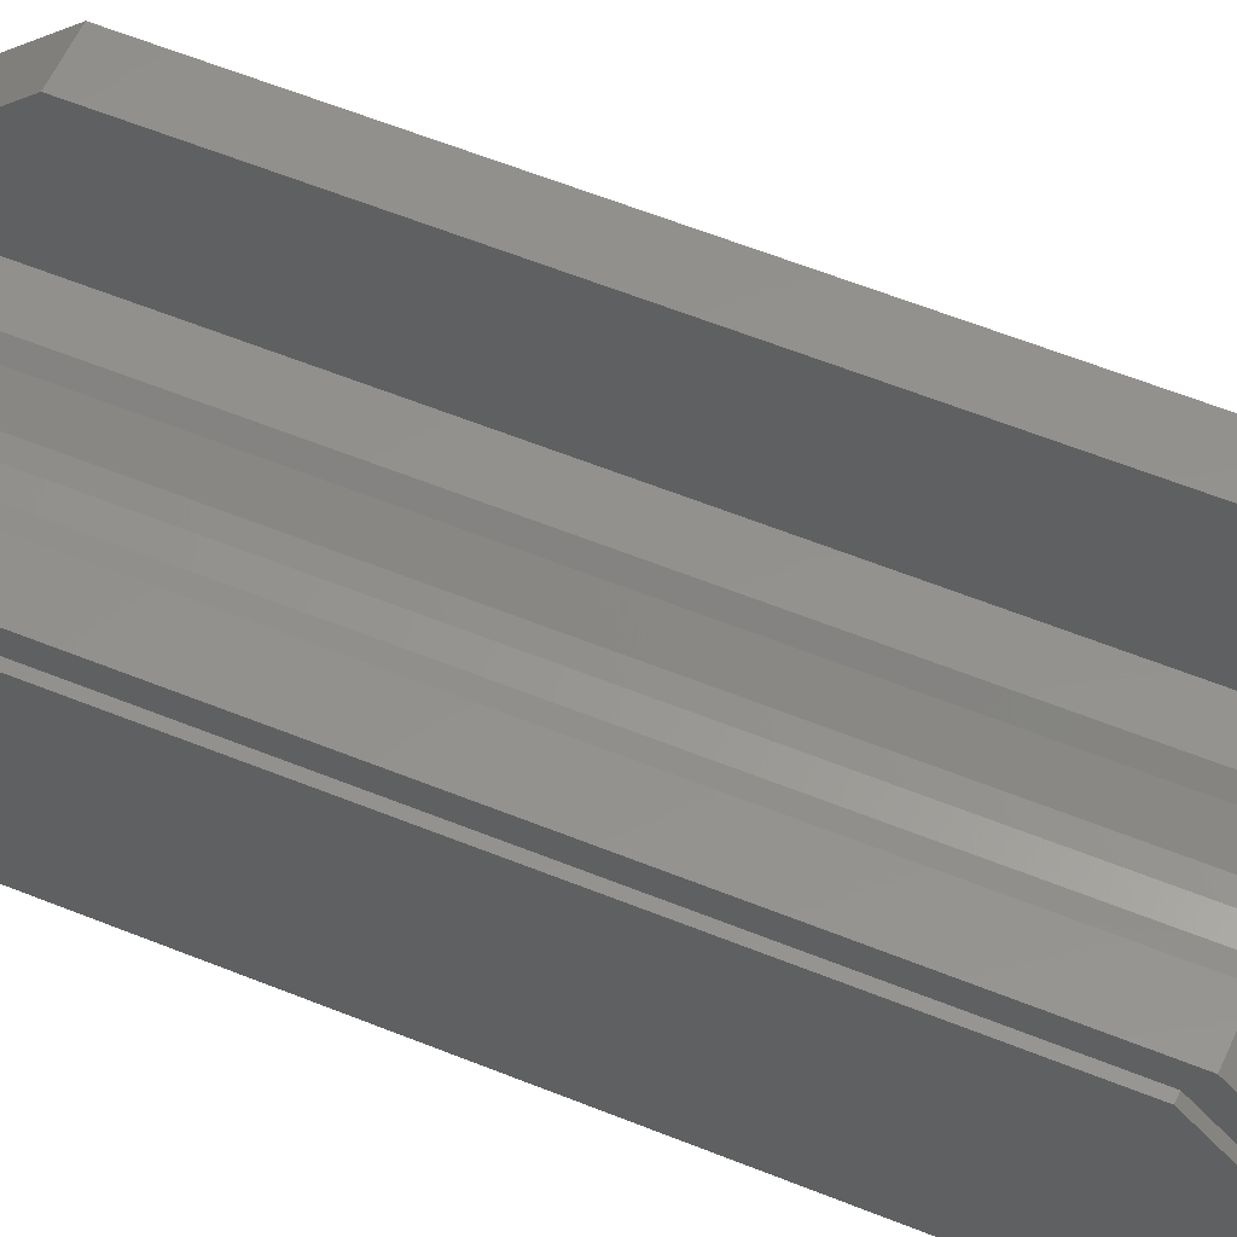
<metadata>
{"format":"stl","ext":"stl","renderer":"f3d","projection":"perspective","resolution":1024,"background":"white","views":[{"elev":55.3,"azim":113.5,"up":"+Y"}]}
</metadata>
<code>
# stl→obj: 432 verts, 732 faces
v 0.085 0.2002 1.556
v 0.085 0.2002 1.39
v 0.0828 0.1382 1.539
v 0.08488 0.1512 1.39
v 0.0454 0.09516 1.527
v 0.0454 0.09516 1.01
v 0 0.09 1.526
v 0.27 0.32 1.15
v 0.27 0.32 0.9667
v 0.27 0.1512 1.15
v 0.17 0.2758 1.576
v 0.1997 0.2903 1.58
v 0.17 0.32 1.579
v 0.1978 0.09 1.526
v 0.06596 0.109 1.531
v 0.07996 0.1032 1.027
v 0.06596 0.109 1.04
v 0.1998 0.2608 1.581
v -0.2004 0.09 1.6
v -0.1978 0.09 1.526
v 0.17 0.1512 1.39
v 0.08488 0.1512 1.13
v 0.133 0.2318 1.39
v 0.3792 0.48 0.8
v 0.3803 0.32 0.9667
v 0.382 0.4306 0.7664
v 0.382 0.2708 0.9328
v 0.382 0.2708 1.39
v 0.3803 0.32 1.579
v 0.3824 0.2608 1.581
v 0.08488 0.1512 -1.39
v 0.085 0.2002 -1.39
v 0.0828 0.1382 -1.539
v 0.085 0.2002 -1.556
v 0 0.09 -1.526
v 0.0454 0.09516 -1.01
v 0.0454 0.09516 -1.527
v 0.27 0.32 -1.15
v 0.27 0.1512 -1.15
v 0.27 0.32 -0.9667
v 0.17 0.2758 -1.576
v 0.17 0.32 -1.579
v 0.1997 0.2903 -1.58
v 0.1978 0.09 -1.526
v 0.06596 0.109 -1.531
v 0.07996 0.1032 -1.027
v 0.06596 0.109 -1.04
v 0.1998 0.2608 -1.581
v 0.08488 0.1512 -1.13
v 0.17 0.1512 -1.39
v 0.133 0.2318 -1.39
v 0.3792 0.48 -0.8
v 0.382 0.4306 -0.7664
v 0.3803 0.32 -0.9667
v 0.382 0.2708 -0.9328
v 0.382 0.2708 -1.39
v 0.3824 0.2608 -1.581
v 0.3803 0.32 -1.579
v -0.08488 0.1512 1.39
v -0.085 0.2002 1.39
v -0.0828 0.1382 1.539
v -0.085 0.2002 1.556
v -0.0454 0.09516 1.527
v -0.0454 0.09516 1.01
v -0.27 0.32 1.15
v -0.27 0.1512 1.15
v -0.27 0.32 0.9667
v -0.17 0.2758 1.576
v -0.17 0.32 1.579
v -0.1997 0.2903 1.58
v -0.06596 0.109 1.531
v -0.07996 0.1032 1.027
v -0.06596 0.109 1.04
v -0.1998 0.2608 1.581
v -0.08488 0.1512 1.13
v -0.17 0.1512 1.39
v -0.133 0.2318 1.39
v -0.3792 0.48 0.8
v -0.382 0.4306 0.7664
v -0.3803 0.32 0.9667
v -0.382 0.2708 0.9328
v -0.382 0.2708 1.39
v -0.3824 0.2608 1.581
v -0.3803 0.32 1.579
v -0.085 0.2002 -1.556
v -0.085 0.2002 -1.39
v -0.0828 0.1382 -1.539
v -0.08488 0.1512 -1.39
v -0.0454 0.09516 -1.01
v -0.0454 0.09516 -1.527
v -0.27 0.32 -1.15
v -0.27 0.32 -0.9667
v -0.27 0.1512 -1.15
v -0.17 0.2758 -1.576
v -0.1997 0.2903 -1.58
v -0.17 0.32 -1.579
v -0.1978 0.09 -1.526
v -0.06596 0.109 -1.531
v -0.07996 0.1032 -1.027
v -0.06596 0.109 -1.04
v -0.1998 0.2608 -1.581
v -0.2004 0.09 -1.6
v -0.17 0.1512 -1.39
v -0.08488 0.1512 -1.13
v -0.133 0.2318 -1.39
v -0.3792 0.48 -0.8
v -0.3803 0.32 -0.9667
v -0.382 0.4306 -0.7664
v -0.382 0.2708 -0.9328
v -0.382 0.2708 -1.39
v -0.3803 0.32 -1.579
v -0.3824 0.2608 -1.581
v -0.17 0.7207 1.209
v -0.17 0.75 1.28
v -0.17 0.75 1.404
v -0.17 0.2758 1.39
v -0.17 0.51 1.39
v -0.17 0.32 1.441
v -0.17 0.1512 1.15
v -0.232 0.748 1.26
v -0.232 0.7207 1.209
v -0.31 0.3984 1.42
v -0.31 0.32 1.441
v -0.232 0.55 1.15
v -0.17 0.55 1.15
v -0.232 0.51 1.15
v -0.17 0.7207 -1.209
v -0.17 0.75 -1.404
v -0.17 0.75 -1.28
v -0.17 0.2758 -1.39
v -0.17 0.32 -1.441
v -0.17 0.51 -1.39
v -0.17 0.1512 -1.15
v -0.232 0.748 -1.26
v -0.232 0.7207 -1.209
v -0.31 0.3984 -1.42
v -0.31 0.32 -1.441
v -0.232 0.55 -1.15
v -0.232 0.51 -1.15
v -0.17 0.55 -1.15
v 0.17 0.7207 1.209
v 0.17 0.75 1.404
v 0.17 0.75 1.28
v 0.17 0.2758 1.39
v 0.17 0.32 1.441
v 0.17 0.51 1.39
v 0.17 0.1512 1.15
v 0.232 0.748 1.26
v 0.232 0.7207 1.209
v 0.31 0.3984 1.42
v 0.31 0.32 1.441
v 0.232 0.55 1.15
v 0.232 0.51 1.15
v 0.17 0.55 1.15
v 0.17 0.7207 -1.209
v 0.17 0.75 -1.28
v 0.17 0.75 -1.404
v 0.17 0.2758 -1.39
v 0.17 0.51 -1.39
v 0.17 0.32 -1.441
v 0.17 0.1512 -1.15
v 0.232 0.748 -1.26
v 0.232 0.7207 -1.209
v 0.31 0.3984 -1.42
v 0.31 0.32 -1.441
v 0.232 0.55 -1.15
v 0.17 0.55 -1.15
v 0.232 0.51 -1.15
v 0.31 0.32 1.209
v 0.2829 0.32 1.209
v 0.31 0.3984 1.23
v 0.28 0.748 1.26
v 0.28 0.6112 1.45
v 0.28 0.6112 1.39
v -0.31 0.3984 1.23
v -0.2829 0.32 1.209
v -0.31 0.32 1.209
v -0.28 0.6112 1.39
v -0.28 0.6112 1.45
v -0.28 0.748 1.26
v 0.31 0.3984 -1.23
v 0.2829 0.32 -1.209
v 0.31 0.32 -1.209
v 0.28 0.6112 -1.39
v 0.28 0.6112 -1.45
v 0.28 0.748 -1.26
v -0.31 0.32 -1.209
v -0.2829 0.32 -1.209
v -0.31 0.3984 -1.23
v -0.28 0.748 -1.26
v -0.28 0.6112 -1.45
v -0.28 0.6112 -1.39
v 0.0828 0.1382 1.102
v 0.27 0.48 0.8
v 0.133 0.2318 1.564
v 0.1448 0.1314 1.087
v 0.1742 0.1512 1.13
v 0.2004 0.09 1.6
v 0.2004 0.2598 1.6
v 0.4 0.2708 1.39
v 0.4 0.2598 1.6
v 0.4 0.2708 0.9328
v 0.4 0 1.6
v -0.4 0 1.6
v 0.0828 0.1382 -1.102
v 0.27 0.48 -0.8
v 0.133 0.2318 -1.564
v 0.1448 0.1314 -1.087
v 0.1742 0.1512 -1.13
v 0.2004 0.2598 -1.6
v 0.2004 0.09 -1.6
v 0.4 0.2708 -1.39
v 0.4 0.2598 -1.6
v 0.4 0.2708 -0.9328
v 0.4 0 -1.6
v 0.4 0.4306 -0.7664
v 0.4 0.4306 0.7664
v -0.0828 0.1382 1.102
v -0.27 0.48 0.8
v -0.133 0.2318 1.564
v -0.1448 0.1314 1.087
v -0.1742 0.1512 1.13
v -0.2004 0.2598 1.6
v -0.4 0.2708 1.39
v -0.4 0.2598 1.6
v -0.4 0.2708 0.9328
v -0.0828 0.1382 -1.102
v -0.27 0.48 -0.8
v -0.133 0.2318 -1.564
v -0.1448 0.1314 -1.087
v -0.1742 0.1512 -1.13
v -0.2004 0.2598 -1.6
v -0.4 0.2708 -1.39
v -0.4 0.2598 -1.6
v -0.4 0.2708 -0.9328
v -0.4 0 -1.6
v -0.4 0.4306 0.7664
v -0.4 0.4306 -0.7664
v -0.17 0.6912 1.45
v -0.17 0.6112 1.45
v -0.17 0.6112 1.39
v -0.17 0.6759 1.183
v -0.28 0.75 1.404
v -0.232 0.6759 1.183
v -0.232 0.51 1.26
v -0.28 0.5102 1.26
v -0.2801 0.5102 1.39
v -0.2829 0.32 1.15
v -0.17 0.6112 -1.39
v -0.17 0.6112 -1.45
v -0.17 0.6912 -1.45
v -0.17 0.6759 -1.183
v -0.28 0.75 -1.404
v -0.232 0.6759 -1.183
v -0.28 0.5102 -1.26
v -0.232 0.51 -1.26
v -0.2801 0.5102 -1.39
v -0.2829 0.32 -1.15
v 0.17 0.6112 1.39
v 0.17 0.6112 1.45
v 0.17 0.6912 1.45
v 0.17 0.6759 1.183
v 0.28 0.75 1.404
v 0.232 0.6759 1.183
v 0.28 0.5102 1.26
v 0.232 0.51 1.26
v 0.2801 0.5102 1.39
v 0.2829 0.32 1.15
v 0.17 0.6912 -1.45
v 0.17 0.6112 -1.45
v 0.17 0.6112 -1.39
v 0.17 0.6759 -1.183
v 0.28 0.75 -1.404
v 0.232 0.6759 -1.183
v 0.232 0.51 -1.26
v 0.28 0.5102 -1.26
v 0.2801 0.5102 -1.39
v 0.2829 0.32 -1.15
v 0.28 0.6912 1.45
v -0.28 0.6912 1.45
v 0.28 0.6912 -1.45
v -0.28 0.6912 -1.45
v -0.28 0.51 1.39
v -0.2801 0.5101 -1.39
v -0.1701 0.5101 -1.39
v 0.2801 0.5101 1.39
v 0.1701 0.5101 1.39
v 0.28 0.51 -1.39
v 0 0 -1.04
v 0 -0.16 -1.04
v -0.1131 -0.16 -1.087
v -0.1131 0 -1.087
v -0.16 -0.16 -1.2
v -0.16 0 -1.2
v -0.1131 -0.16 -1.313
v -0.1131 0 -1.313
v 0 -0.16 -1.36
v 0 0 -1.36
v 0.1131 -0.16 -1.313
v 0.1131 0 -1.313
v 0.16 -0.16 -1.2
v 0.16 0 -1.2
v 0.1131 -0.16 -1.087
v 0.1131 0 -1.087
v -0 -0.16 -1.04
v -0 0 -1.04
v 0 -0.16 -0.96
v 0 0 -0.96
v -0.1697 0 -1.03
v -0.1697 -0.16 -1.03
v -0.24 0 -1.2
v -0.24 -0.16 -1.2
v -0.1697 0 -1.37
v -0.1697 -0.16 -1.37
v 0 0 -1.44
v 0 -0.16 -1.44
v 0.1697 0 -1.37
v 0.1697 -0.16 -1.37
v 0.24 0 -1.2
v 0.24 -0.16 -1.2
v 0.1697 0 -1.03
v 0.1697 -0.16 -1.03
v -0 0 -0.96
v -0 -0.16 -0.96
v 0 0 -0.24
v 0 -0.16 -0.24
v -0.1131 -0.16 -0.2869
v -0.1131 0 -0.2869
v -0.16 -0.16 -0.4
v -0.16 0 -0.4
v -0.1131 -0.16 -0.5131
v -0.1131 0 -0.5131
v 0 -0.16 -0.56
v 0 0 -0.56
v 0.1131 -0.16 -0.5131
v 0.1131 0 -0.5131
v 0.16 -0.16 -0.4
v 0.16 0 -0.4
v 0.1131 -0.16 -0.2869
v 0.1131 0 -0.2869
v -0 -0.16 -0.24
v -0 0 -0.24
v 0 -0.16 -0.16
v 0 0 -0.16
v -0.1697 0 -0.2303
v -0.1697 -0.16 -0.2303
v -0.24 0 -0.4
v -0.24 -0.16 -0.4
v -0.1697 0 -0.5697
v -0.1697 -0.16 -0.5697
v 0 0 -0.64
v 0 -0.16 -0.64
v 0.1697 0 -0.5697
v 0.1697 -0.16 -0.5697
v 0.24 0 -0.4
v 0.24 -0.16 -0.4
v 0.1697 0 -0.2303
v 0.1697 -0.16 -0.2303
v -0 0 -0.16
v -0 -0.16 -0.16
v 0 0 0.56
v 0 -0.16 0.56
v -0.1131 -0.16 0.5131
v -0.1131 0 0.5131
v -0.16 -0.16 0.4
v -0.16 0 0.4
v -0.1131 -0.16 0.2869
v -0.1131 0 0.2869
v 0 -0.16 0.24
v 0 0 0.24
v 0.1131 -0.16 0.2869
v 0.1131 0 0.2869
v 0.16 -0.16 0.4
v 0.16 0 0.4
v 0.1131 -0.16 0.5131
v 0.1131 0 0.5131
v -0 -0.16 0.56
v -0 0 0.56
v 0 -0.16 0.64
v 0 0 0.64
v -0.1697 0 0.5697
v -0.1697 -0.16 0.5697
v -0.24 0 0.4
v -0.24 -0.16 0.4
v -0.1697 0 0.2303
v -0.1697 -0.16 0.2303
v 0 0 0.16
v 0 -0.16 0.16
v 0.1697 0 0.2303
v 0.1697 -0.16 0.2303
v 0.24 0 0.4
v 0.24 -0.16 0.4
v 0.1697 0 0.5697
v 0.1697 -0.16 0.5697
v -0 0 0.64
v -0 -0.16 0.64
v 0 0 1.36
v 0 -0.16 1.36
v -0.1131 -0.16 1.313
v -0.1131 0 1.313
v -0.16 -0.16 1.2
v -0.16 0 1.2
v -0.1131 -0.16 1.087
v -0.1131 0 1.087
v 0 -0.16 1.04
v 0 0 1.04
v 0.1131 -0.16 1.087
v 0.1131 0 1.087
v 0.16 -0.16 1.2
v 0.16 0 1.2
v 0.1131 -0.16 1.313
v 0.1131 0 1.313
v -0 -0.16 1.36
v -0 0 1.36
v 0 -0.16 1.44
v 0 0 1.44
v -0.1697 0 1.37
v -0.1697 -0.16 1.37
v -0.24 0 1.2
v -0.24 -0.16 1.2
v -0.1697 0 1.03
v -0.1697 -0.16 1.03
v 0 0 0.96
v 0 -0.16 0.96
v 0.1697 0 1.03
v 0.1697 -0.16 1.03
v 0.24 0 1.2
v 0.24 -0.16 1.2
v 0.1697 0 1.37
v 0.1697 -0.16 1.37
v -0 0 1.44
v -0 -0.16 1.44
f 1 2 3
f 3 2 4
f 5 6 7
f 8 9 10
f 11 12 13
f 14 3 15
f 14 15 5
f 14 5 7
f 16 6 17
f 12 14 18
f 19 7 20
f 21 22 4
f 23 4 2
f 24 25 26
f 26 25 27
f 28 29 30
f 30 12 18
f 31 32 33
f 33 32 34
f 35 36 37
f 38 39 40
f 41 42 43
f 44 45 33
f 44 37 45
f 44 35 37
f 46 47 36
f 43 48 44
f 31 49 50
f 31 51 32
f 52 53 54
f 54 53 55
f 56 57 58
f 43 57 48
f 59 60 61
f 61 60 62
f 63 7 64
f 65 66 67
f 68 69 70
f 20 71 61
f 20 63 71
f 20 7 63
f 72 73 64
f 70 74 20
f 59 75 76
f 59 77 60
f 78 79 80
f 80 79 81
f 82 83 84
f 70 83 74
f 85 86 87
f 87 86 88
f 89 35 90
f 91 92 93
f 94 95 96
f 97 87 98
f 97 98 90
f 97 90 35
f 99 89 100
f 95 97 101
f 102 97 35
f 103 104 88
f 105 88 86
f 106 107 108
f 108 107 109
f 110 111 112
f 112 95 101
f 113 114 115
f 116 117 118
f 76 119 116
f 114 120 115
f 114 113 120
f 120 113 121
f 122 123 118
f 124 125 126
f 127 128 129
f 130 131 132
f 103 130 133
f 129 128 134
f 135 127 134
f 134 127 129
f 136 131 137
f 138 139 140
f 141 142 143
f 144 145 146
f 21 144 147
f 143 142 148
f 149 141 148
f 148 141 143
f 150 145 151
f 152 153 154
f 155 156 157
f 158 159 160
f 50 161 158
f 156 162 157
f 156 155 162
f 162 155 163
f 164 165 160
f 166 167 168
f 169 170 171
f 172 173 174
f 175 176 177
f 178 179 180
f 181 182 183
f 184 185 186
f 187 188 189
f 190 191 192
f 4 22 193
f 4 193 3
f 15 3 193
f 15 193 17
f 5 15 17
f 5 17 6
f 7 6 36
f 7 36 35
f 11 13 145
f 11 145 144
f 145 13 29
f 145 29 8
f 8 29 25
f 8 25 9
f 10 9 40
f 10 40 39
f 24 194 9
f 24 9 25
f 29 13 12
f 29 12 30
f 14 12 11
f 14 11 195
f 3 14 195
f 3 195 1
f 193 196 16
f 193 16 17
f 22 197 196
f 22 196 193
f 198 199 18
f 198 18 14
f 198 14 7
f 198 7 19
f 6 16 46
f 6 46 36
f 21 10 197
f 21 197 22
f 144 23 195
f 144 195 11
f 23 2 1
f 23 1 195
f 23 144 21
f 23 21 4
f 200 28 30
f 200 30 201
f 199 201 30
f 199 30 18
f 25 29 28
f 25 28 27
f 28 200 202
f 28 202 27
f 203 202 200
f 203 200 201
f 198 203 201
f 198 201 199
f 198 19 204
f 198 204 203
f 205 49 31
f 205 31 33
f 45 47 205
f 45 205 33
f 37 36 47
f 37 47 45
f 41 158 160
f 41 160 42
f 58 42 160
f 58 160 38
f 54 58 38
f 54 38 40
f 194 206 40
f 194 40 9
f 52 54 40
f 52 40 206
f 43 42 58
f 43 58 57
f 41 43 44
f 41 44 207
f 33 34 207
f 33 207 44
f 205 47 46
f 205 46 208
f 208 209 49
f 208 49 205
f 48 210 211
f 48 211 44
f 35 44 211
f 35 211 102
f 197 209 208
f 197 208 196
f 10 39 209
f 10 209 197
f 209 39 50
f 209 50 49
f 158 41 207
f 158 207 51
f 51 207 34
f 51 34 32
f 50 158 51
f 50 51 31
f 212 213 57
f 212 57 56
f 57 213 210
f 57 210 48
f 56 58 54
f 56 54 55
f 52 24 26
f 52 26 53
f 56 55 214
f 56 214 212
f 215 214 202
f 215 202 203
f 212 214 215
f 212 215 213
f 202 214 216
f 202 216 217
f 213 215 211
f 213 211 210
f 196 208 46
f 196 46 16
f 218 75 59
f 218 59 61
f 71 73 218
f 71 218 61
f 63 64 73
f 63 73 71
f 89 64 7
f 89 7 35
f 68 116 118
f 68 118 69
f 84 69 118
f 84 118 65
f 80 84 65
f 80 65 67
f 92 67 66
f 92 66 93
f 78 80 67
f 78 67 219
f 70 69 84
f 70 84 83
f 68 70 20
f 68 20 220
f 61 62 220
f 61 220 20
f 218 73 72
f 218 72 221
f 221 222 75
f 221 75 218
f 74 223 19
f 74 19 20
f 64 89 99
f 64 99 72
f 222 66 76
f 222 76 75
f 116 68 220
f 116 220 77
f 77 220 62
f 77 62 60
f 76 116 77
f 76 77 59
f 224 225 83
f 224 83 82
f 83 225 223
f 83 223 74
f 82 84 80
f 82 80 81
f 82 81 226
f 82 226 224
f 224 226 204
f 224 204 225
f 225 204 19
f 225 19 223
f 88 104 227
f 88 227 87
f 98 87 227
f 98 227 100
f 90 98 100
f 90 100 89
f 94 96 131
f 94 131 130
f 131 96 111
f 131 111 91
f 91 111 107
f 91 107 92
f 219 67 92
f 219 92 228
f 106 228 92
f 106 92 107
f 111 96 95
f 111 95 112
f 97 95 94
f 97 94 229
f 87 97 229
f 87 229 85
f 227 230 99
f 227 99 100
f 104 231 230
f 104 230 227
f 102 232 101
f 102 101 97
f 222 221 230
f 222 230 231
f 66 222 231
f 66 231 93
f 103 93 231
f 103 231 104
f 130 105 229
f 130 229 94
f 105 86 85
f 105 85 229
f 105 130 103
f 105 103 88
f 233 110 112
f 233 112 234
f 232 234 112
f 232 112 101
f 107 111 110
f 107 110 109
f 106 108 79
f 106 79 78
f 110 233 235
f 110 235 109
f 226 235 236
f 226 236 204
f 236 235 233
f 236 233 234
f 226 237 238
f 226 238 235
f 102 236 234
f 102 234 232
f 102 211 215
f 102 215 236
f 221 72 99
f 221 99 230
f 239 240 241
f 239 241 115
f 113 115 241
f 113 241 242
f 241 117 125
f 241 125 242
f 125 117 116
f 125 116 119
f 243 115 120
f 243 120 180
f 121 113 242
f 121 242 244
f 120 245 246
f 120 246 180
f 245 120 121
f 245 121 244
f 124 126 245
f 124 245 244
f 244 242 125
f 244 125 124
f 122 118 117
f 122 117 247
f 65 248 126
f 65 126 125
f 65 125 119
f 65 119 66
f 245 176 175
f 245 175 246
f 176 245 126
f 176 126 248
f 249 250 251
f 249 251 128
f 127 252 249
f 127 249 128
f 140 132 249
f 140 249 252
f 130 132 140
f 130 140 133
f 134 128 253
f 134 253 190
f 135 254 252
f 135 252 127
f 255 256 134
f 255 134 190
f 135 134 256
f 135 256 254
f 256 139 138
f 256 138 254
f 254 138 140
f 254 140 252
f 132 131 136
f 132 136 257
f 139 258 91
f 139 91 140
f 133 140 91
f 133 91 93
f 189 188 256
f 189 256 255
f 139 256 188
f 139 188 258
f 259 260 261
f 259 261 142
f 141 262 259
f 141 259 142
f 154 146 259
f 154 259 262
f 144 146 154
f 144 154 147
f 148 142 263
f 148 263 172
f 149 264 262
f 149 262 141
f 265 266 148
f 265 148 172
f 149 148 266
f 149 266 264
f 266 153 152
f 266 152 264
f 264 152 154
f 264 154 262
f 146 145 150
f 146 150 267
f 153 268 8
f 153 8 154
f 147 154 8
f 147 8 10
f 171 170 266
f 171 266 265
f 153 266 170
f 153 170 268
f 269 270 271
f 269 271 157
f 155 157 271
f 155 271 272
f 271 159 167
f 271 167 272
f 167 159 158
f 167 158 161
f 273 157 162
f 273 162 186
f 163 155 272
f 163 272 274
f 162 275 276
f 162 276 186
f 275 162 163
f 275 163 274
f 166 168 275
f 166 275 274
f 274 272 167
f 274 167 166
f 164 160 159
f 164 159 277
f 38 278 168
f 38 168 167
f 38 167 161
f 38 161 39
f 275 182 181
f 275 181 276
f 182 275 168
f 182 168 278
f 172 263 279
f 172 279 173
f 265 172 174
f 265 174 267
f 171 265 267
f 171 267 150
f 169 171 150
f 169 150 151
f 179 280 243
f 179 243 180
f 247 178 180
f 247 180 246
f 122 247 246
f 122 246 175
f 123 122 175
f 123 175 177
f 185 281 273
f 185 273 186
f 277 184 186
f 277 186 276
f 164 277 276
f 164 276 181
f 165 164 181
f 165 181 183
f 190 253 282
f 190 282 191
f 255 190 192
f 255 192 257
f 189 255 257
f 189 257 136
f 187 189 136
f 187 136 137
f 27 202 217
f 27 217 26
f 52 206 194
f 52 194 24
f 215 203 204
f 215 204 236
f 216 214 55
f 216 55 53
f 216 53 26
f 216 26 217
f 237 226 81
f 237 81 79
f 219 228 106
f 219 106 78
f 109 235 238
f 109 238 108
f 108 238 237
f 108 237 79
f 179 178 241
f 179 241 240
f 280 179 240
f 280 240 239
f 243 280 239
f 243 239 115
f 117 241 178
f 117 178 283
f 249 192 191
f 249 191 250
f 251 250 191
f 251 191 282
f 128 251 282
f 128 282 253
f 284 192 249
f 284 249 285
f 259 174 173
f 259 173 260
f 261 260 173
f 261 173 279
f 142 261 279
f 142 279 263
f 286 174 259
f 286 259 287
f 185 184 271
f 185 271 270
f 281 185 270
f 281 270 269
f 273 281 269
f 273 269 157
f 159 271 184
f 159 184 288
f 289 290 291
f 289 291 292
f 292 291 293
f 292 293 294
f 294 293 295
f 294 295 296
f 296 295 297
f 296 297 298
f 298 297 299
f 298 299 300
f 300 299 301
f 300 301 302
f 302 301 303
f 302 303 304
f 304 303 305
f 304 305 306
f 307 308 309
f 307 309 310
f 310 309 311
f 310 311 312
f 312 311 313
f 312 313 314
f 314 313 315
f 314 315 316
f 316 315 317
f 316 317 318
f 318 317 319
f 318 319 320
f 320 319 321
f 320 321 322
f 322 321 323
f 322 323 324
f 290 307 310
f 290 310 291
f 291 310 312
f 291 312 293
f 293 312 314
f 293 314 295
f 295 314 316
f 295 316 297
f 297 316 318
f 297 318 299
f 299 318 320
f 299 320 301
f 301 320 322
f 301 322 303
f 303 322 324
f 303 324 305
f 325 326 327
f 325 327 328
f 328 327 329
f 328 329 330
f 330 329 331
f 330 331 332
f 332 331 333
f 332 333 334
f 334 333 335
f 334 335 336
f 336 335 337
f 336 337 338
f 338 337 339
f 338 339 340
f 340 339 341
f 340 341 342
f 343 344 345
f 343 345 346
f 346 345 347
f 346 347 348
f 348 347 349
f 348 349 350
f 350 349 351
f 350 351 352
f 352 351 353
f 352 353 354
f 354 353 355
f 354 355 356
f 356 355 357
f 356 357 358
f 358 357 359
f 358 359 360
f 326 343 346
f 326 346 327
f 327 346 348
f 327 348 329
f 329 348 350
f 329 350 331
f 331 350 352
f 331 352 333
f 333 352 354
f 333 354 335
f 335 354 356
f 335 356 337
f 337 356 358
f 337 358 339
f 339 358 360
f 339 360 341
f 361 362 363
f 361 363 364
f 364 363 365
f 364 365 366
f 366 365 367
f 366 367 368
f 368 367 369
f 368 369 370
f 370 369 371
f 370 371 372
f 372 371 373
f 372 373 374
f 374 373 375
f 374 375 376
f 376 375 377
f 376 377 378
f 379 380 381
f 379 381 382
f 382 381 383
f 382 383 384
f 384 383 385
f 384 385 386
f 386 385 387
f 386 387 388
f 388 387 389
f 388 389 390
f 390 389 391
f 390 391 392
f 392 391 393
f 392 393 394
f 394 393 395
f 394 395 396
f 362 379 382
f 362 382 363
f 363 382 384
f 363 384 365
f 365 384 386
f 365 386 367
f 367 386 388
f 367 388 369
f 369 388 390
f 369 390 371
f 371 390 392
f 371 392 373
f 373 392 394
f 373 394 375
f 375 394 396
f 375 396 377
f 397 398 399
f 397 399 400
f 400 399 401
f 400 401 402
f 402 401 403
f 402 403 404
f 404 403 405
f 404 405 406
f 406 405 407
f 406 407 408
f 408 407 409
f 408 409 410
f 410 409 411
f 410 411 412
f 412 411 413
f 412 413 414
f 415 416 417
f 415 417 418
f 418 417 419
f 418 419 420
f 420 419 421
f 420 421 422
f 422 421 423
f 422 423 424
f 424 423 425
f 424 425 426
f 426 425 427
f 426 427 428
f 428 427 429
f 428 429 430
f 430 429 431
f 430 431 432
f 398 415 418
f 398 418 399
f 399 418 420
f 399 420 401
f 401 420 422
f 401 422 403
f 403 422 424
f 403 424 405
f 405 424 426
f 405 426 407
f 407 426 428
f 407 428 409
f 409 428 430
f 409 430 411
f 411 430 432
f 411 432 413

</code>
